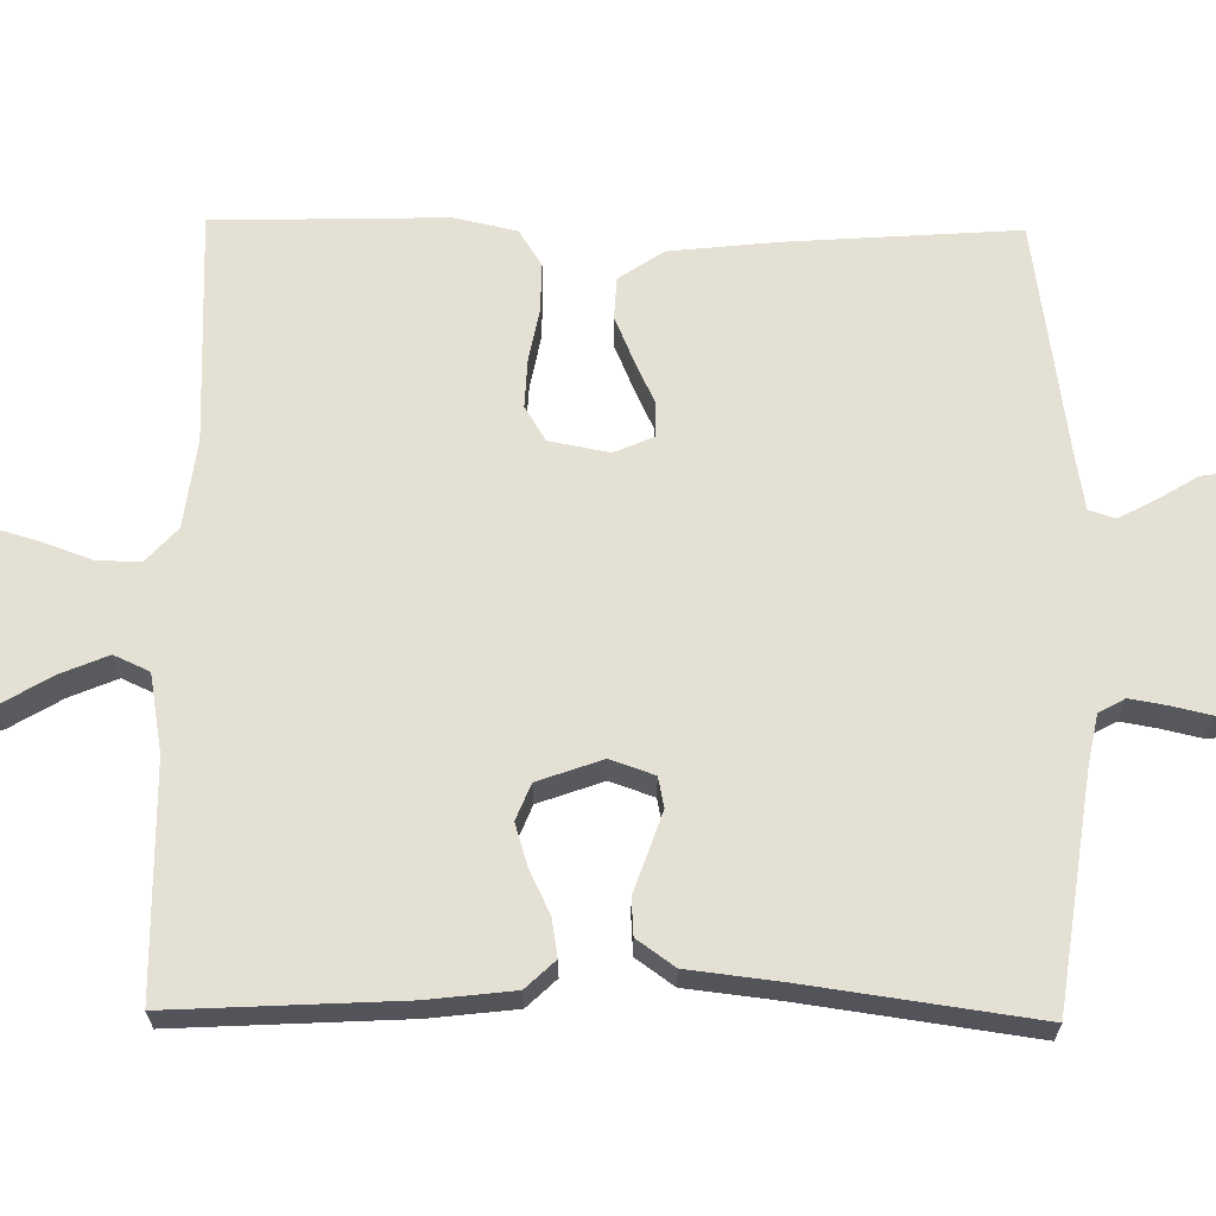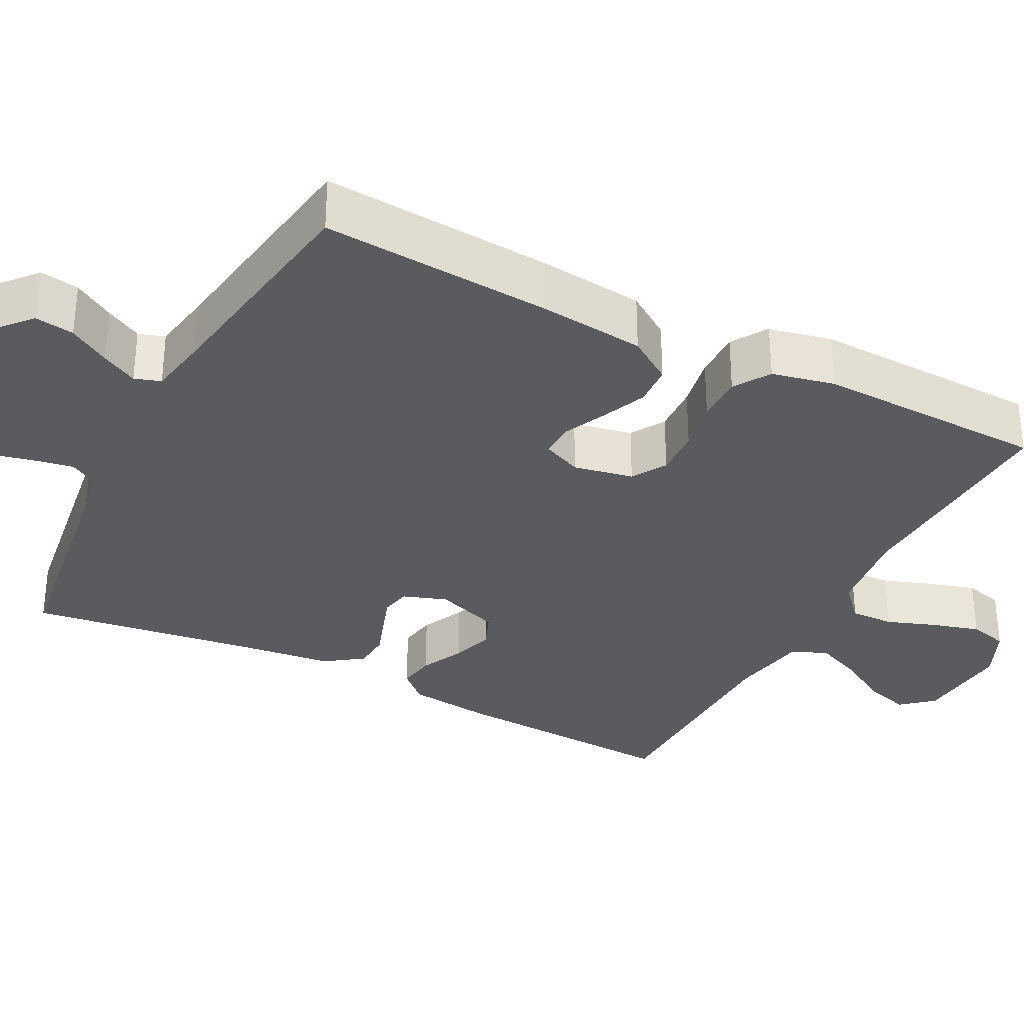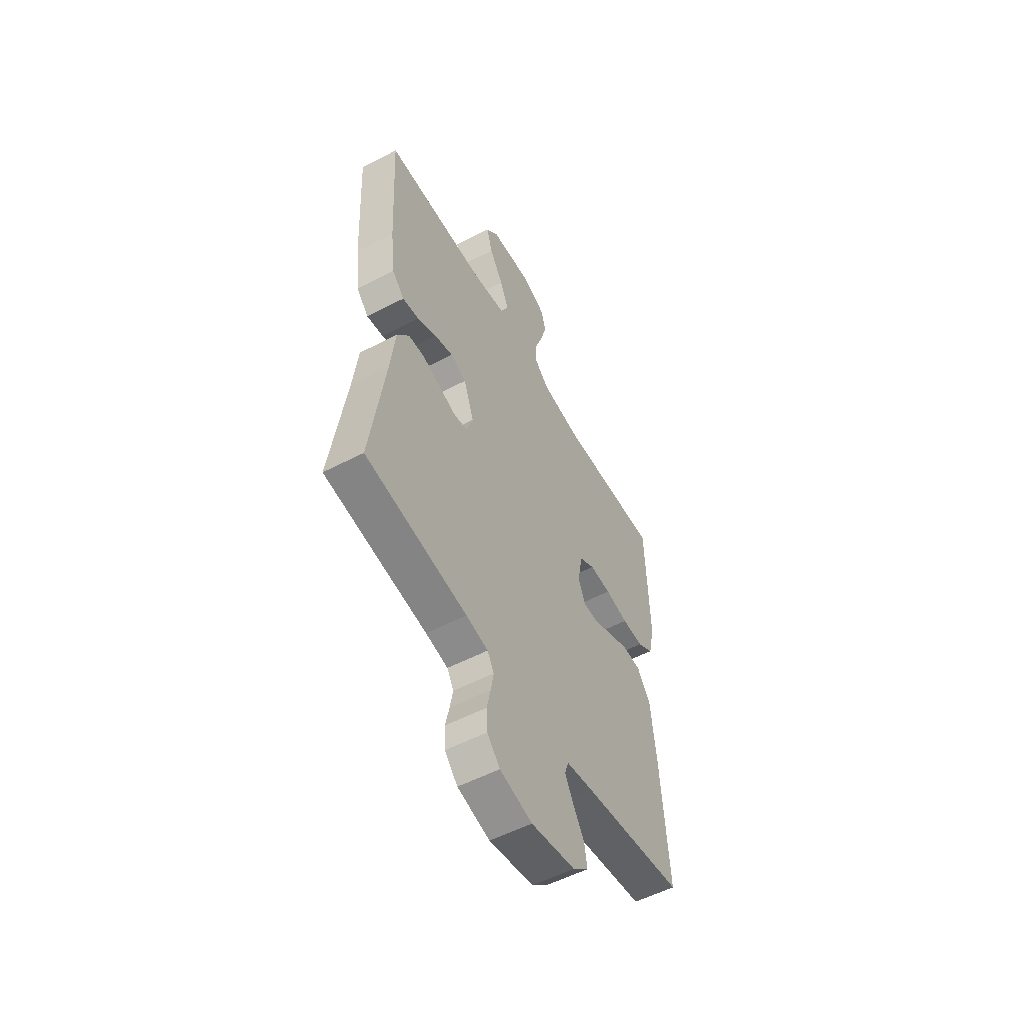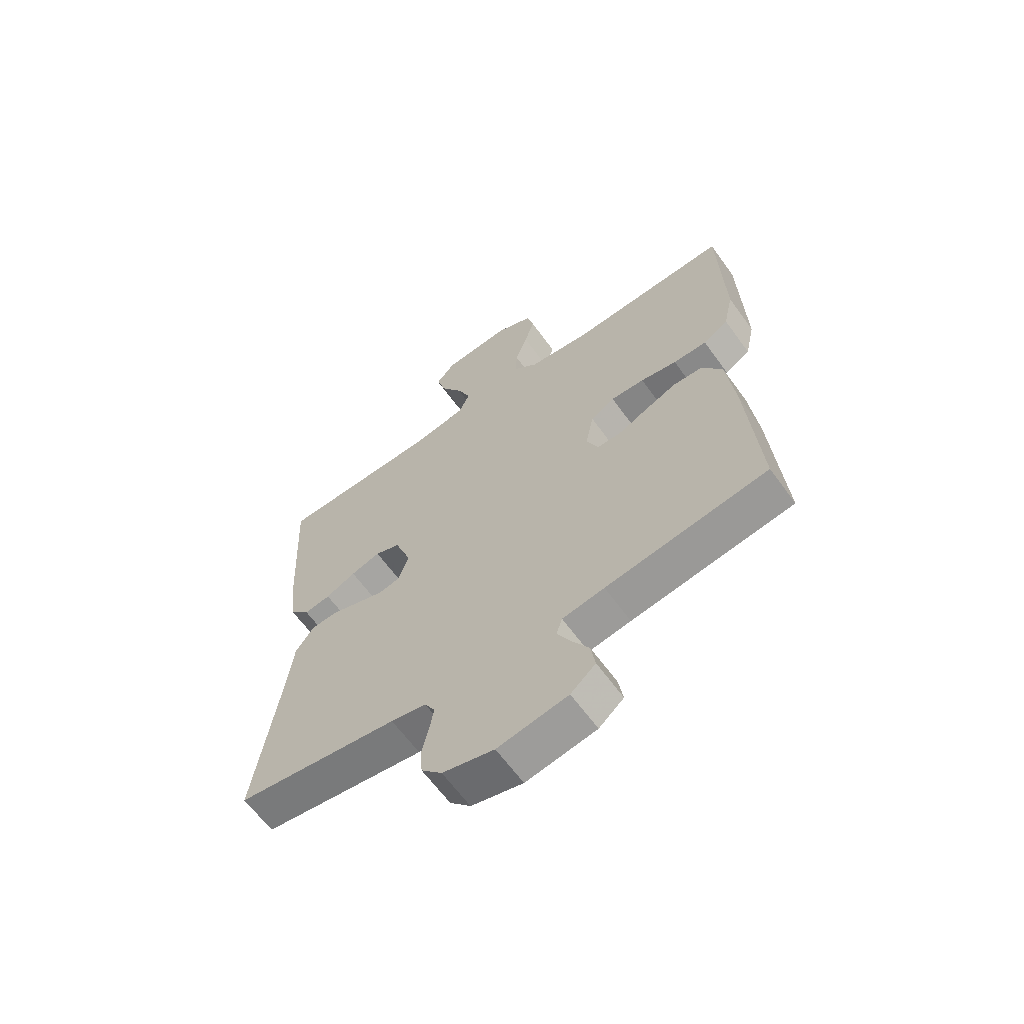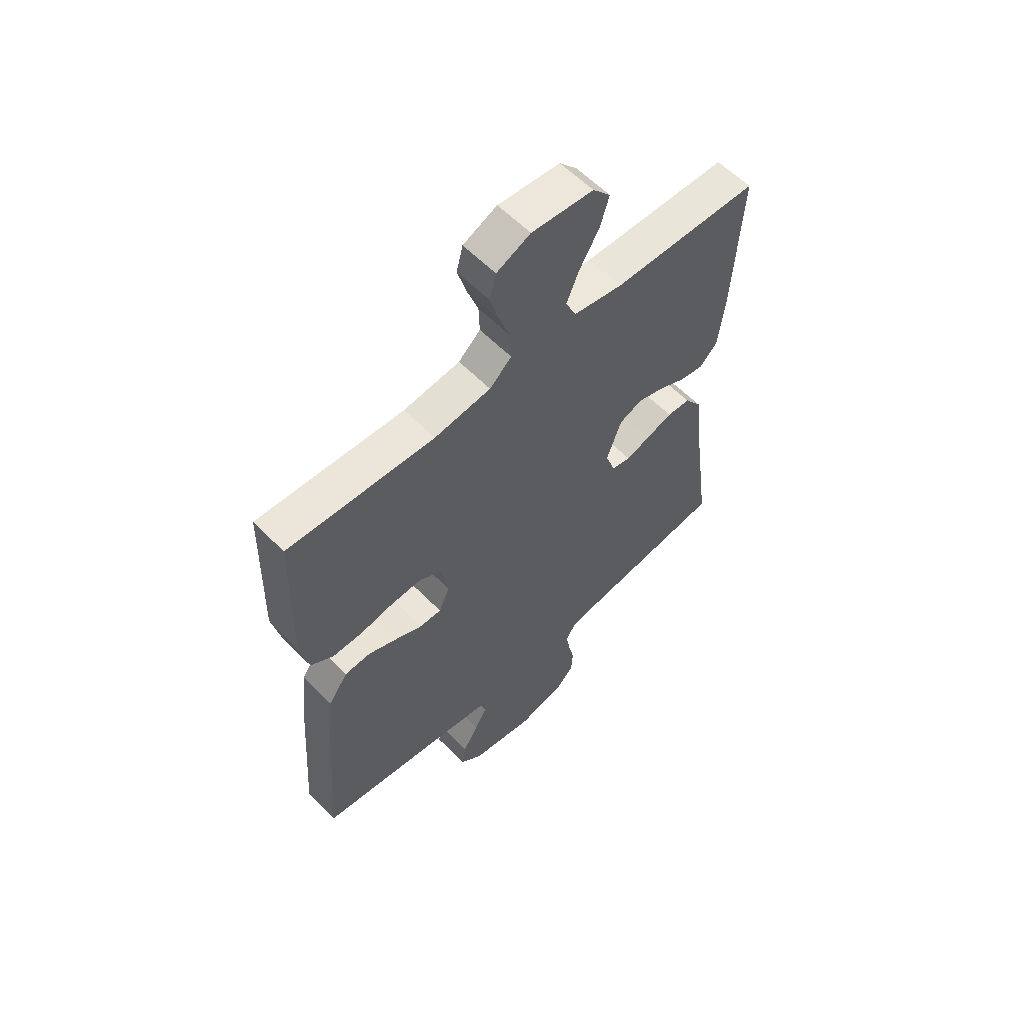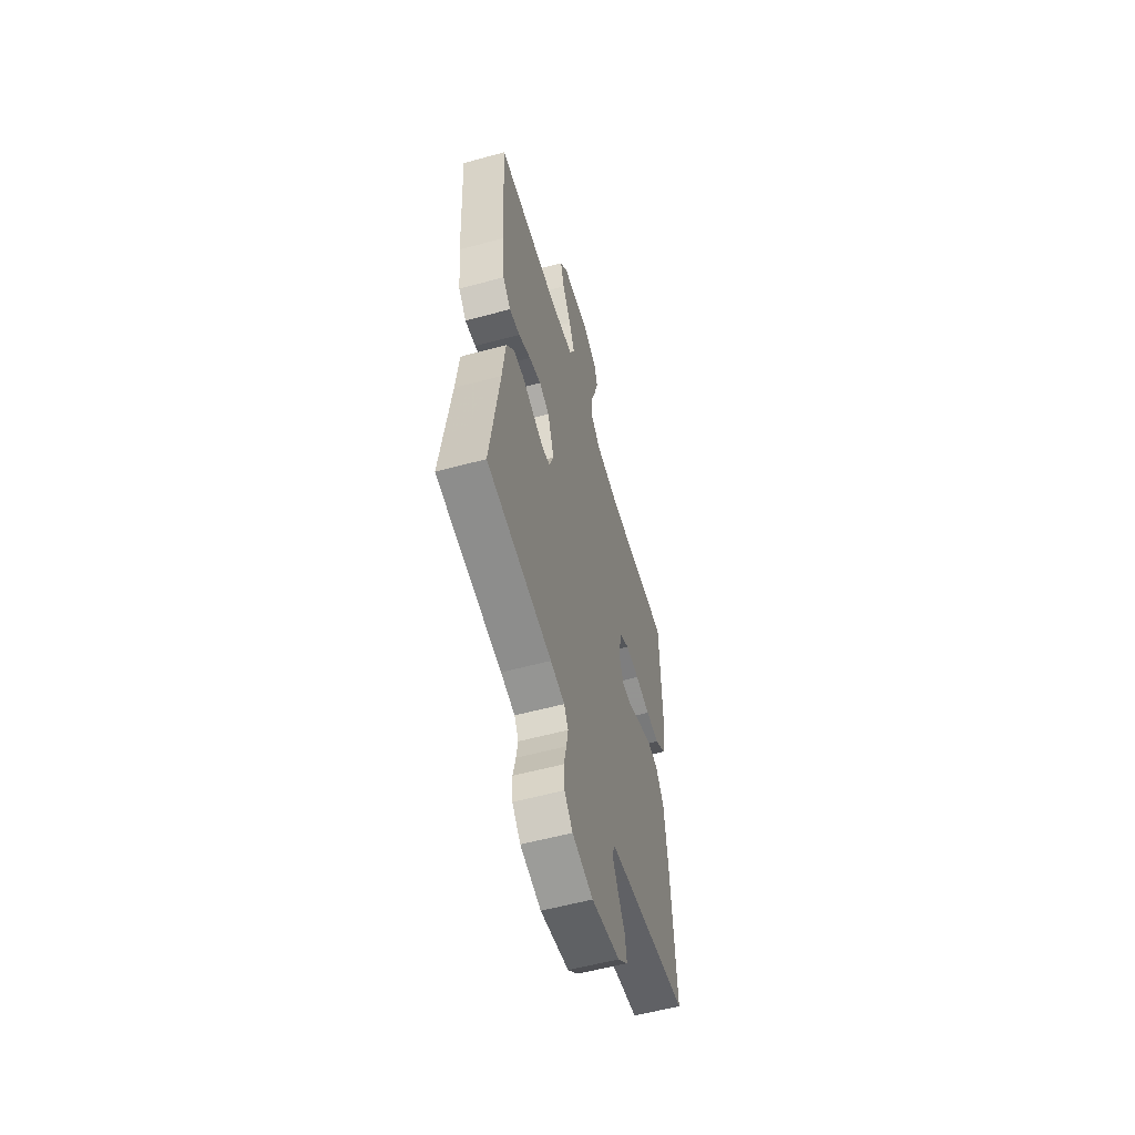
<metadata>
{"format":"obj","ext":"obj","renderer":"f3d","projection":"perspective","resolution":1024,"background":"white","views":[{"elev":65.9,"azim":90.8,"up":"+Y"},{"elev":-32.5,"azim":-117.4,"up":"+Y"},{"elev":-54.8,"azim":118.9,"up":"+Z"},{"elev":-63.7,"azim":-144.1,"up":"+Z"},{"elev":58.9,"azim":-43.7,"up":"+Z"},{"elev":-56.9,"azim":105.9,"up":"+Z"}]}
</metadata>
<code>
v -0.5 0.07 0.5
v -0.2 0.07 0.487
v -0.084 0.07 0.502
v -0.039 0.07 0.543
v -0.041 0.07 0.6
v -0.064 0.07 0.664
v -0.082 0.07 0.726
v -0.069 0.07 0.777
v 0 0.07 0.809
v 0.126 0.07 0.799
v 0.162 0.07 0.758
v 0.144 0.07 0.698
v 0.104 0.07 0.631
v 0.078 0.07 0.569
v 0.099 0.07 0.523
v 0.2 0.07 0.505
v 0.5 0.07 0.5
v 0.484 0.07 0.2
v 0.471 0.07 0.089
v 0.435 0.07 0.051
v 0.386 0.07 0.059
v 0.33 0.07 0.086
v 0.275 0.07 0.103
v 0.228 0.07 0.084
v 0.198 0.07 0
v 0.218 0.07 -0.057
v 0.257 0.07 -0.065
v 0.307 0.07 -0.048
v 0.361 0.07 -0.029
v 0.409 0.07 -0.032
v 0.444 0.07 -0.081
v 0.458 0.07 -0.2
v 0.5 0.07 -0.5
v 0.2 0.07 -0.543
v 0.135 0.07 -0.556
v 0.116 0.07 -0.59
v 0.124 0.07 -0.636
v 0.136 0.07 -0.689
v 0.133 0.07 -0.74
v 0.095 0.07 -0.781
v 0 0.07 -0.805
v -0.13 0.07 -0.782
v -0.176 0.07 -0.742
v -0.168 0.07 -0.691
v -0.136 0.07 -0.638
v -0.111 0.07 -0.591
v -0.122 0.07 -0.557
v -0.2 0.07 -0.544
v -0.5 0.07 -0.5
v -0.479 0.07 -0.2
v -0.464 0.07 -0.061
v -0.425 0.07 -0.003
v -0.371 0.07 0
v -0.312 0.07 -0.025
v -0.256 0.07 -0.051
v -0.211 0.07 -0.051
v -0.189 0.07 0
v -0.204 0.07 0.078
v -0.249 0.07 0.105
v -0.312 0.07 0.102
v -0.38 0.07 0.089
v -0.443 0.07 0.088
v -0.49 0.07 0.118
v -0.508 0.07 0.2
v -0.5 0 0.5
v -0.2 0 0.487
v -0.084 0 0.502
v -0.039 0 0.543
v -0.041 0 0.6
v -0.064 0 0.664
v -0.082 0 0.726
v -0.069 0 0.777
v 0 0 0.809
v 0.126 0 0.799
v 0.162 0 0.758
v 0.144 0 0.698
v 0.104 0 0.631
v 0.078 0 0.569
v 0.099 0 0.523
v 0.2 0 0.505
v 0.5 0 0.5
v 0.484 0 0.2
v 0.471 0 0.089
v 0.435 0 0.051
v 0.386 0 0.059
v 0.33 0 0.086
v 0.275 0 0.103
v 0.228 0 0.084
v 0.198 0 0
v 0.218 0 -0.057
v 0.257 0 -0.065
v 0.307 0 -0.048
v 0.361 0 -0.029
v 0.409 0 -0.032
v 0.444 0 -0.081
v 0.458 0 -0.2
v 0.5 0 -0.5
v 0.2 0 -0.543
v 0.135 0 -0.556
v 0.116 0 -0.59
v 0.124 0 -0.636
v 0.136 0 -0.689
v 0.133 0 -0.74
v 0.095 0 -0.781
v 0 0 -0.805
v -0.13 0 -0.782
v -0.176 0 -0.742
v -0.168 0 -0.691
v -0.136 0 -0.638
v -0.111 0 -0.591
v -0.122 0 -0.557
v -0.2 0 -0.544
v -0.5 0 -0.5
v -0.479 0 -0.2
v -0.464 0 -0.061
v -0.425 0 -0.003
v -0.371 0 0
v -0.312 0 -0.025
v -0.256 0 -0.051
v -0.211 0 -0.051
v -0.189 0 0
v -0.204 0 0.078
v -0.249 0 0.105
v -0.312 0 0.102
v -0.38 0 0.089
v -0.443 0 0.088
v -0.49 0 0.118
v -0.508 0 0.2
f 64 1 2
f 63 64 2
f 62 63 2
f 61 62 2
f 60 61 2
f 59 60 2 3
f 58 59 3 4
f 57 58 4
f 53 54 55
f 52 53 55
f 51 52 55
f 50 51 55
f 49 50 55
f 48 49 55
f 47 48 55 56
f 46 47 56 57
f 43 44 45
f 42 43 45
f 41 42 45
f 40 41 45
f 39 40 45
f 38 39 45
f 37 38 45
f 36 37 45 46
f 46 57 4
f 36 46 4
f 35 36 4
f 32 33 34
f 32 34 35
f 31 32 35
f 30 31 35
f 29 30 35
f 28 29 35
f 20 21 22
f 19 20 22
f 18 19 22
f 17 18 22
f 16 17 22
f 15 16 22 23
f 14 15 23 24
f 11 12 13
f 10 11 13
f 9 10 13
f 8 9 13
f 7 8 13
f 6 7 13
f 5 6 13
f 5 13 14
f 14 24 25
f 5 14 25
f 4 5 25
f 27 28 35
f 26 27 35
f 4 25 26 35
f 66 65 128
f 66 128 127
f 66 127 126
f 66 126 125
f 66 125 124
f 67 66 124 123
f 68 67 123 122
f 68 122 121
f 119 118 117
f 119 117 116
f 119 116 115
f 119 115 114
f 119 114 113
f 119 113 112
f 120 119 112 111
f 121 120 111 110
f 109 108 107
f 109 107 106
f 109 106 105
f 109 105 104
f 109 104 103
f 109 103 102
f 109 102 101
f 110 109 101 100
f 68 121 110
f 68 110 100
f 68 100 99
f 98 97 96
f 99 98 96
f 99 96 95
f 99 95 94
f 99 94 93
f 99 93 92
f 86 85 84
f 86 84 83
f 86 83 82
f 86 82 81
f 86 81 80
f 87 86 80 79
f 88 87 79 78
f 77 76 75
f 77 75 74
f 77 74 73
f 77 73 72
f 77 72 71
f 77 71 70
f 77 70 69
f 78 77 69
f 89 88 78
f 89 78 69
f 89 69 68
f 99 92 91
f 99 91 90
f 99 90 89 68
f 1 65 66 2
f 2 66 67 3
f 3 67 68 4
f 4 68 69 5
f 5 69 70 6
f 6 70 71 7
f 7 71 72 8
f 8 72 73 9
f 9 73 74 10
f 10 74 75 11
f 11 75 76 12
f 12 76 77 13
f 13 77 78 14
f 14 78 79 15
f 15 79 80 16
f 16 80 81 17
f 17 81 82 18
f 18 82 83 19
f 19 83 84 20
f 20 84 85 21
f 21 85 86 22
f 22 86 87 23
f 23 87 88 24
f 24 88 89 25
f 25 89 90 26
f 26 90 91 27
f 27 91 92 28
f 28 92 93 29
f 29 93 94 30
f 30 94 95 31
f 31 95 96 32
f 32 96 97 33
f 33 97 98 34
f 34 98 99 35
f 35 99 100 36
f 36 100 101 37
f 37 101 102 38
f 38 102 103 39
f 39 103 104 40
f 40 104 105 41
f 41 105 106 42
f 42 106 107 43
f 43 107 108 44
f 44 108 109 45
f 45 109 110 46
f 46 110 111 47
f 47 111 112 48
f 48 112 113 49
f 49 113 114 50
f 50 114 115 51
f 51 115 116 52
f 52 116 117 53
f 53 117 118 54
f 54 118 119 55
f 55 119 120 56
f 56 120 121 57
f 57 121 122 58
f 58 122 123 59
f 59 123 124 60
f 60 124 125 61
f 61 125 126 62
f 62 126 127 63
f 63 127 128 64
f 64 128 65 1

</code>
